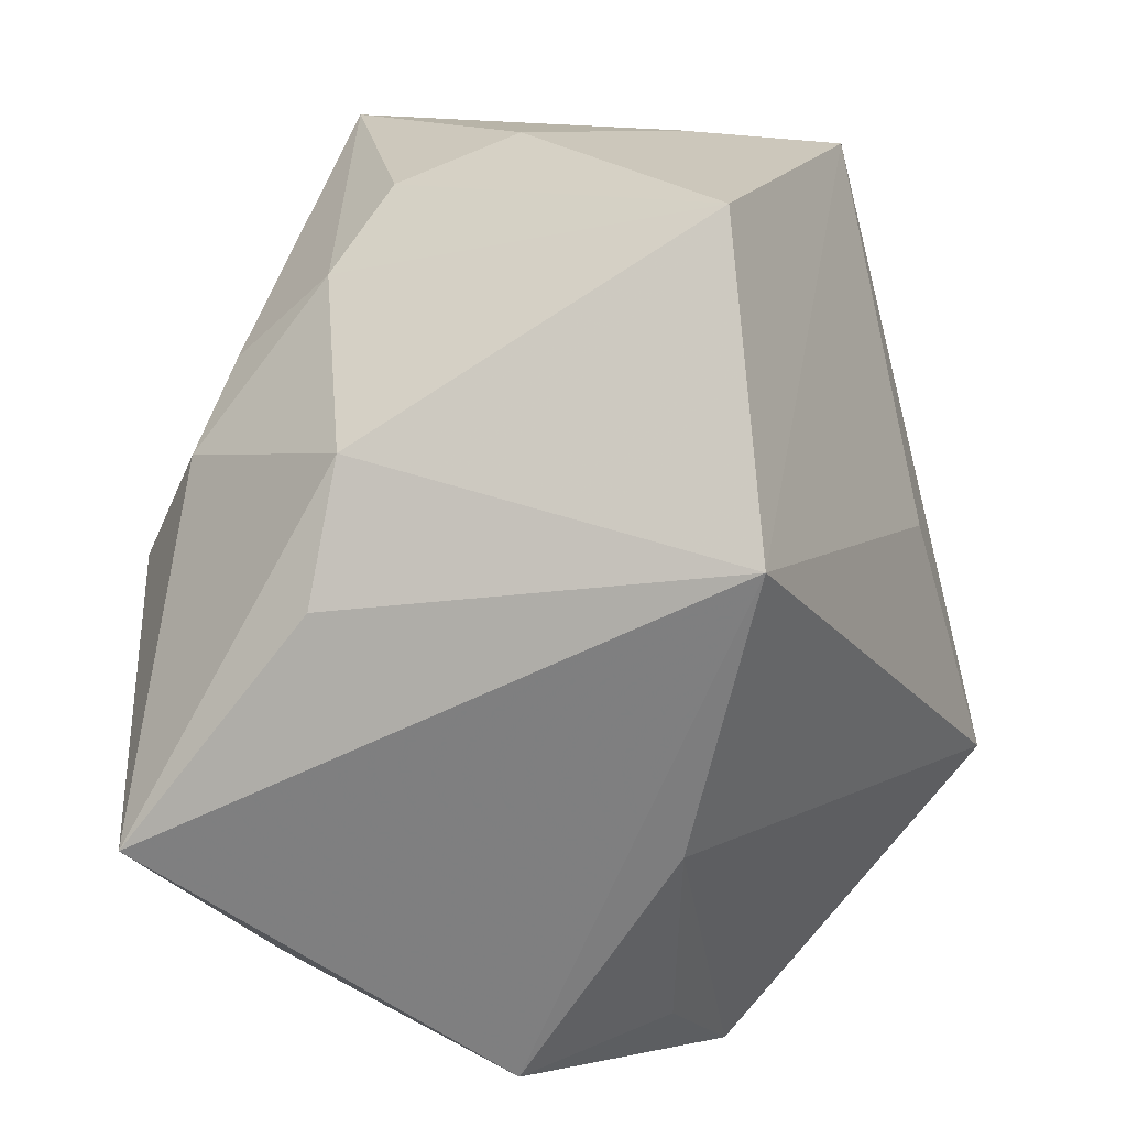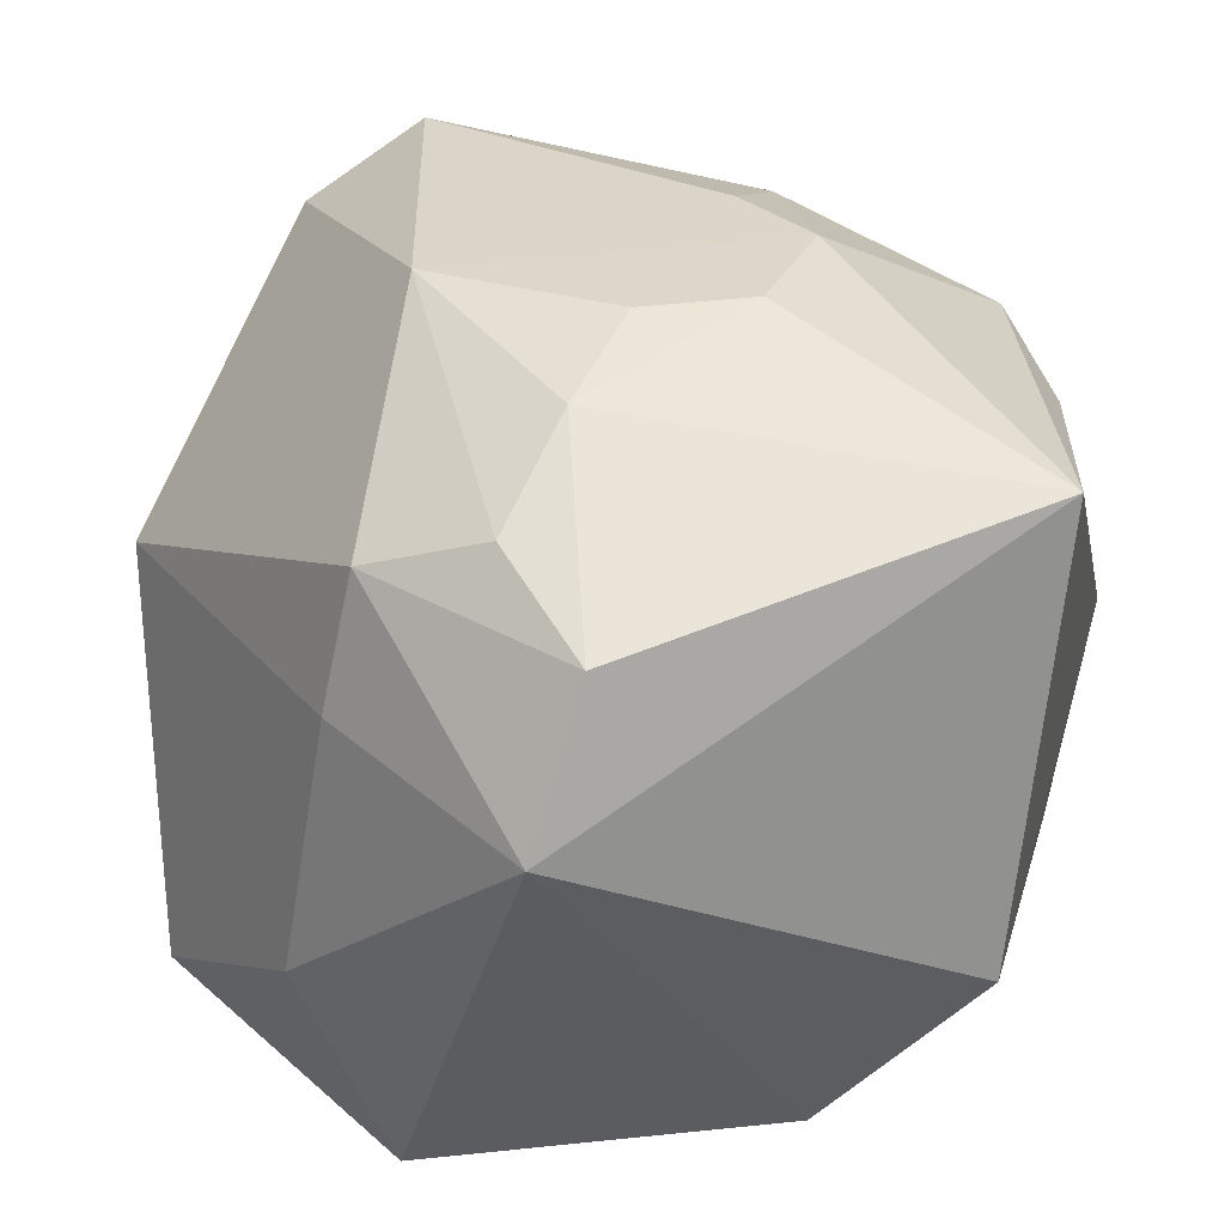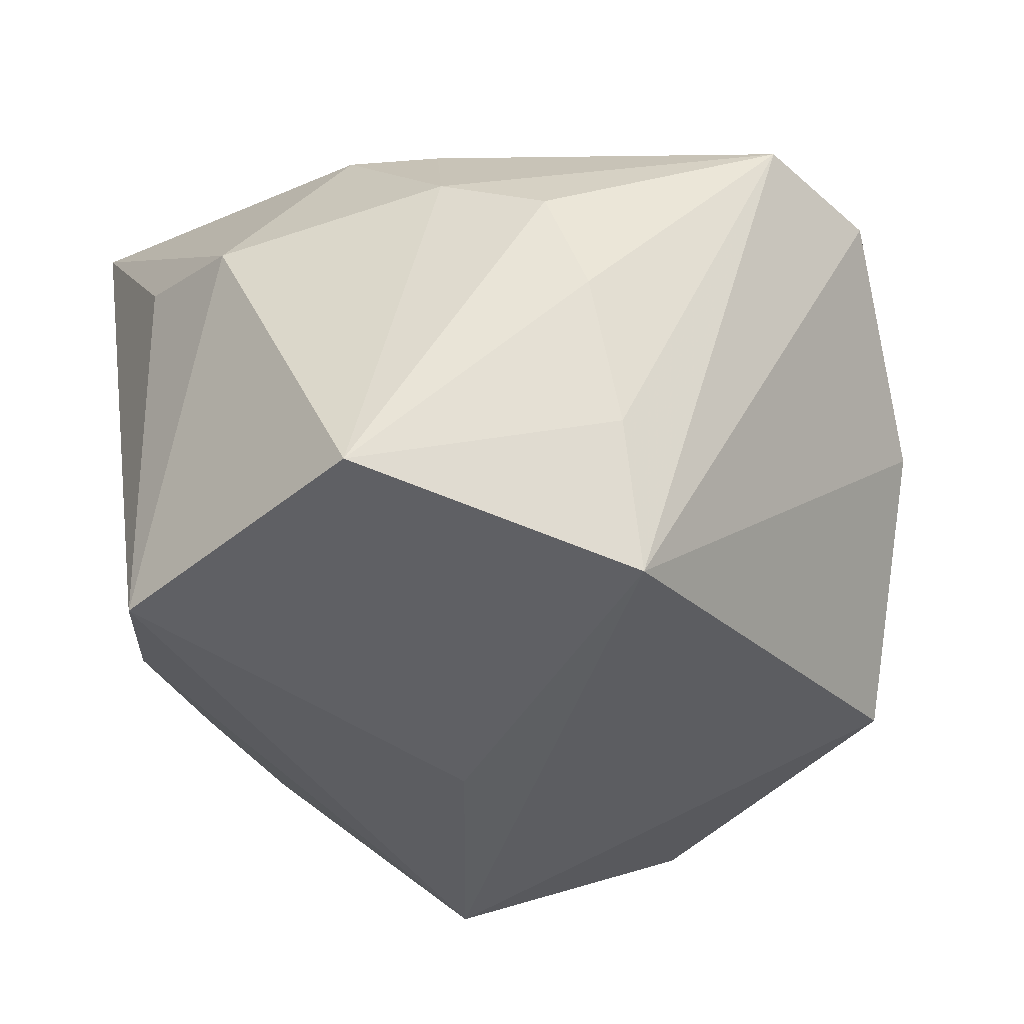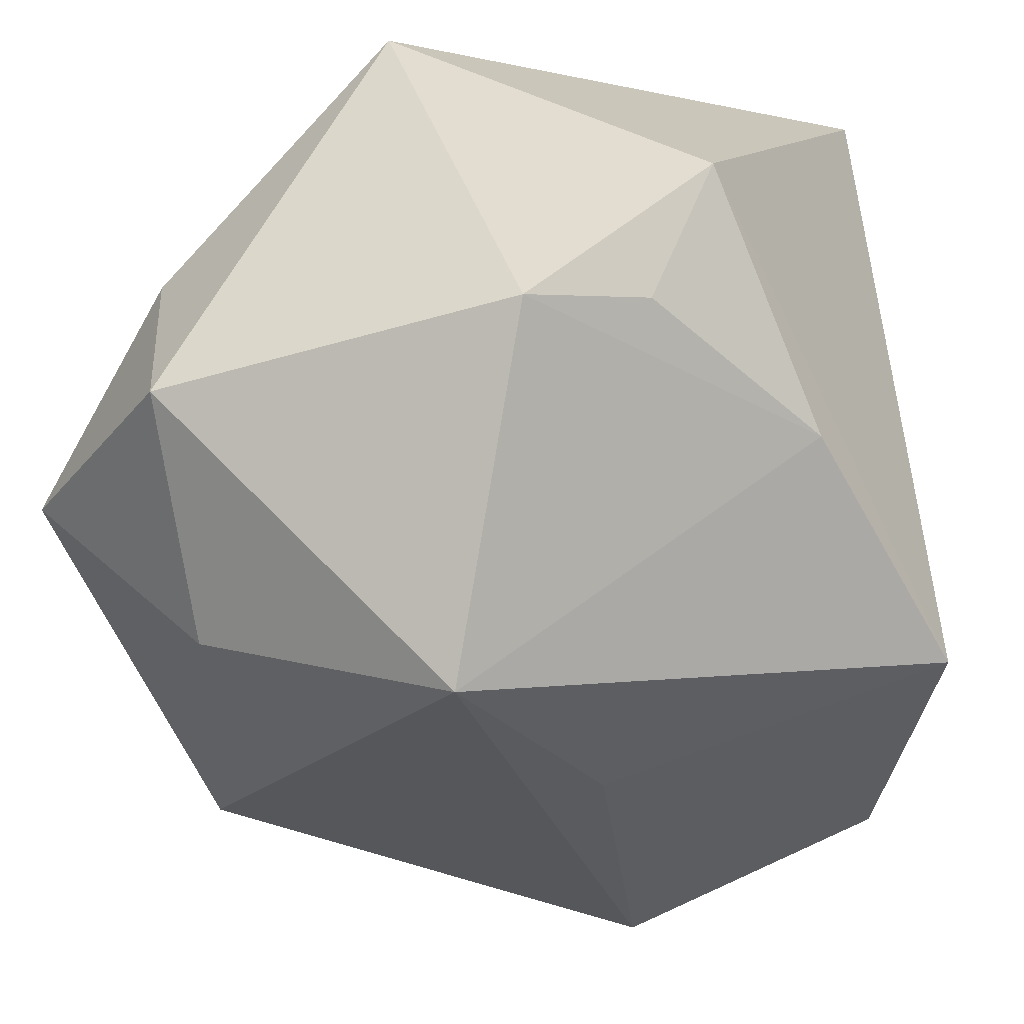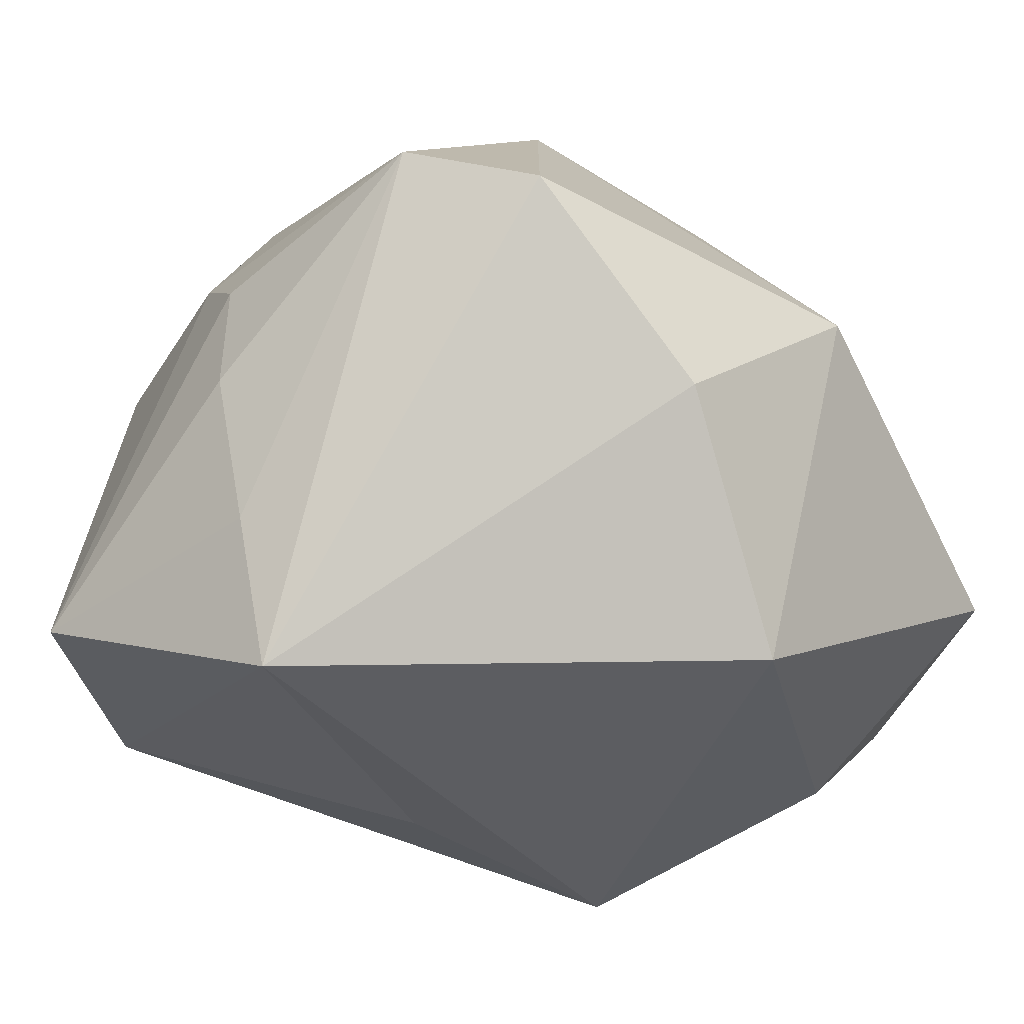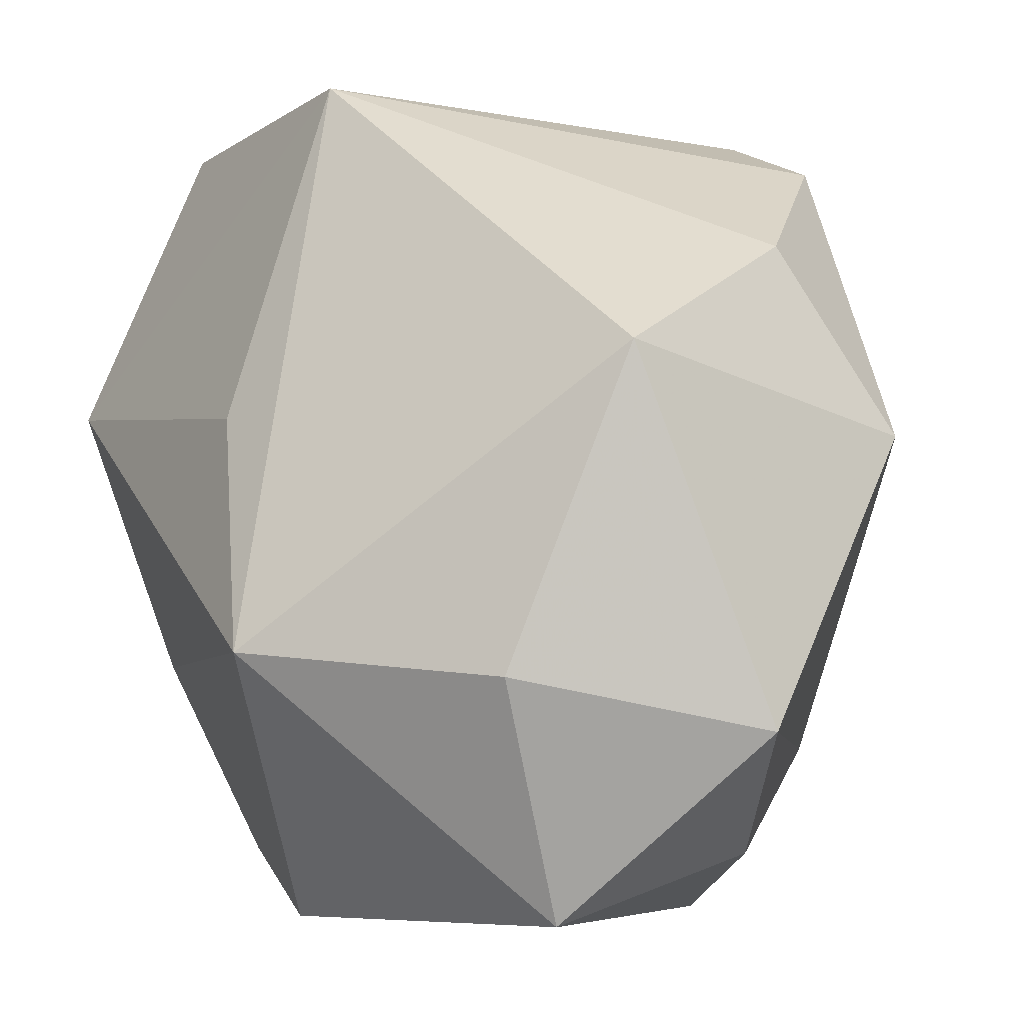
<metadata>
{"format":"obj","ext":"obj","renderer":"f3d","projection":"perspective","resolution":1024,"background":"white","views":[{"elev":15.0,"azim":98.7,"up":"+Y"},{"elev":-33.9,"azim":10.8,"up":"+Y"},{"elev":-26.8,"azim":160.9,"up":"+Z"},{"elev":-46.0,"azim":16.5,"up":"+Z"},{"elev":-17.8,"azim":-148.6,"up":"+Z"},{"elev":-6.3,"azim":-138.6,"up":"+Y"}]}
</metadata>
<code>
v 0.01359 -0.04602 -0.02106
v -0.04148 0.02968 -0.0007368
v 0.02441 0.01941 0.03331
v 0.03158 0.04725 -0.02189
v -0.03119 -0.01982 -0.03525
v 6.947e-05 0.04937 -0.03052
v 0.004202 -0.0334 0.04311
v -0.002554 -0.0167 -0.04698
v 0.01624 0.02812 0.03039
v 0.01983 0.007402 0.03971
v -0.04896 0.008605 0.01163
v 0.008088 0.005881 0.04225
v 0.002845 -0.006541 0.04505
v -0.04281 0.0154 -0.02811
v 0.02554 -0.03826 -0.0167
v -0.05047 -0.02543 -0.01394
v -0.03054 0.04351 0.02081
v 0.0026 0.05073 -0.01408
v 0.006504 0.01032 -0.0401
v -0.002999 -0.04602 0.03256
v -0.0277 -0.04602 -0.02298
v 0.00613 0.05065 0.002263
v -0.003488 -0.01998 0.04442
v 0.009141 0.04542 0.01508
v 0.01865 0.03735 0.02008
v -0.03226 -0.0385 0.004827
v -0.02283 -0.02619 0.02905
v 0.04659 0.01539 -0.02722
v 0.04659 -0.01545 0.03568
v 0.03894 -0.01588 -0.01912
v -0.01756 -0.01796 0.04017
v 0.03409 -0.04261 -0.001878
v 0.04034 0.02382 0.01445
v 0.04513 0.009234 0.01652
v -0.01289 0.01429 0.0416
v -0.01698 0.04965 0.02445
f 6 8 14
f 14 8 5
f 5 8 21
f 28 8 19
f 19 6 28
f 8 6 19
f 29 28 34
f 34 33 29
f 28 33 34
f 29 33 3
f 28 6 4
f 4 33 28
f 16 11 14
f 14 5 16
f 16 5 21
f 14 11 2
f 2 6 14
f 21 8 1
f 25 3 33
f 33 4 25
f 18 6 36
f 18 4 6
f 17 2 11
f 36 6 17
f 6 2 17
f 30 8 28
f 30 1 8
f 9 25 36
f 3 25 9
f 36 25 24
f 24 25 4
f 35 9 36
f 3 9 35
f 36 17 35
f 35 17 11
f 11 16 27
f 1 30 15
f 36 24 22
f 22 24 4
f 22 18 36
f 4 18 22
f 29 3 10
f 3 35 10
f 31 35 11
f 11 27 31
f 26 16 21
f 26 27 16
f 1 15 32
f 32 15 30
f 32 28 29
f 32 30 28
f 13 7 29
f 29 10 13
f 27 26 20
f 7 31 20
f 20 31 27
f 20 26 21
f 29 7 20
f 20 32 29
f 1 32 20
f 21 1 20
f 12 10 35
f 35 13 12
f 12 13 10
f 35 31 23
f 23 13 35
f 23 31 7
f 7 13 23

</code>
